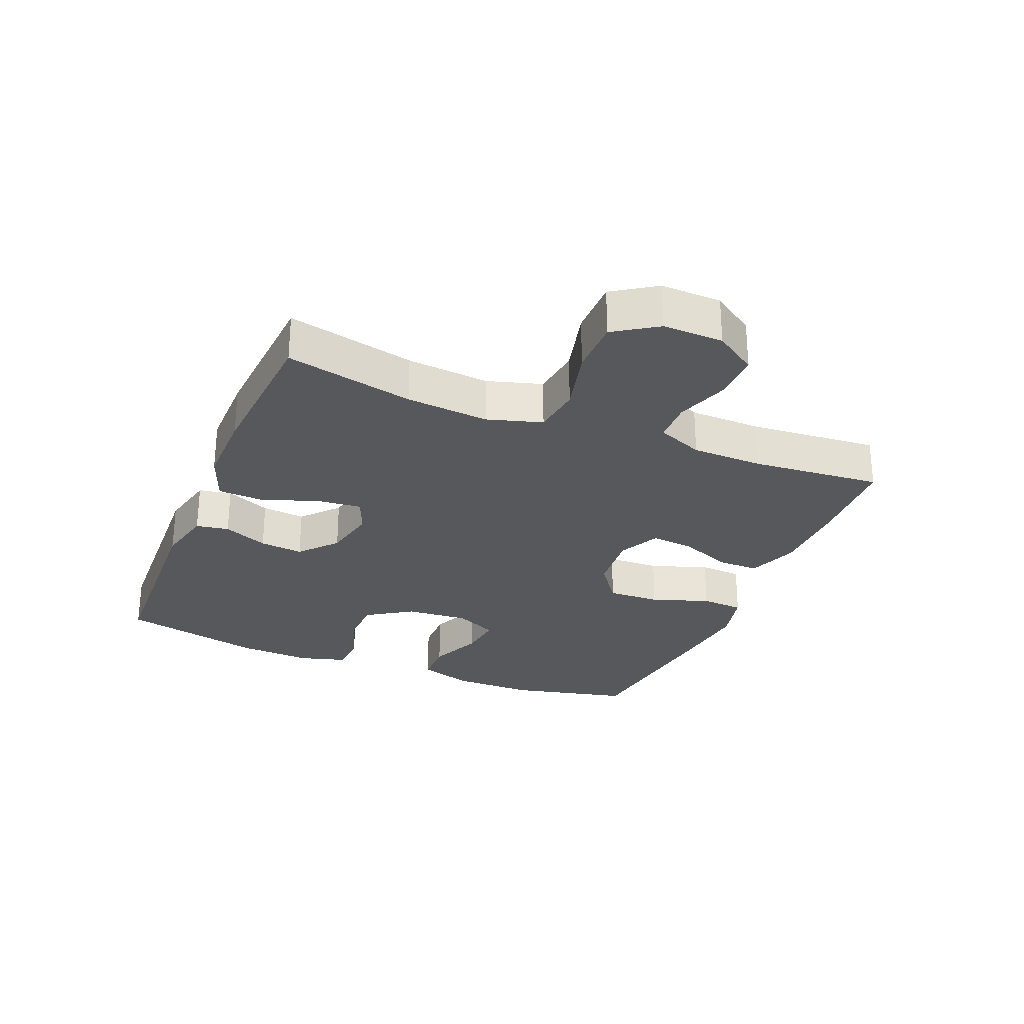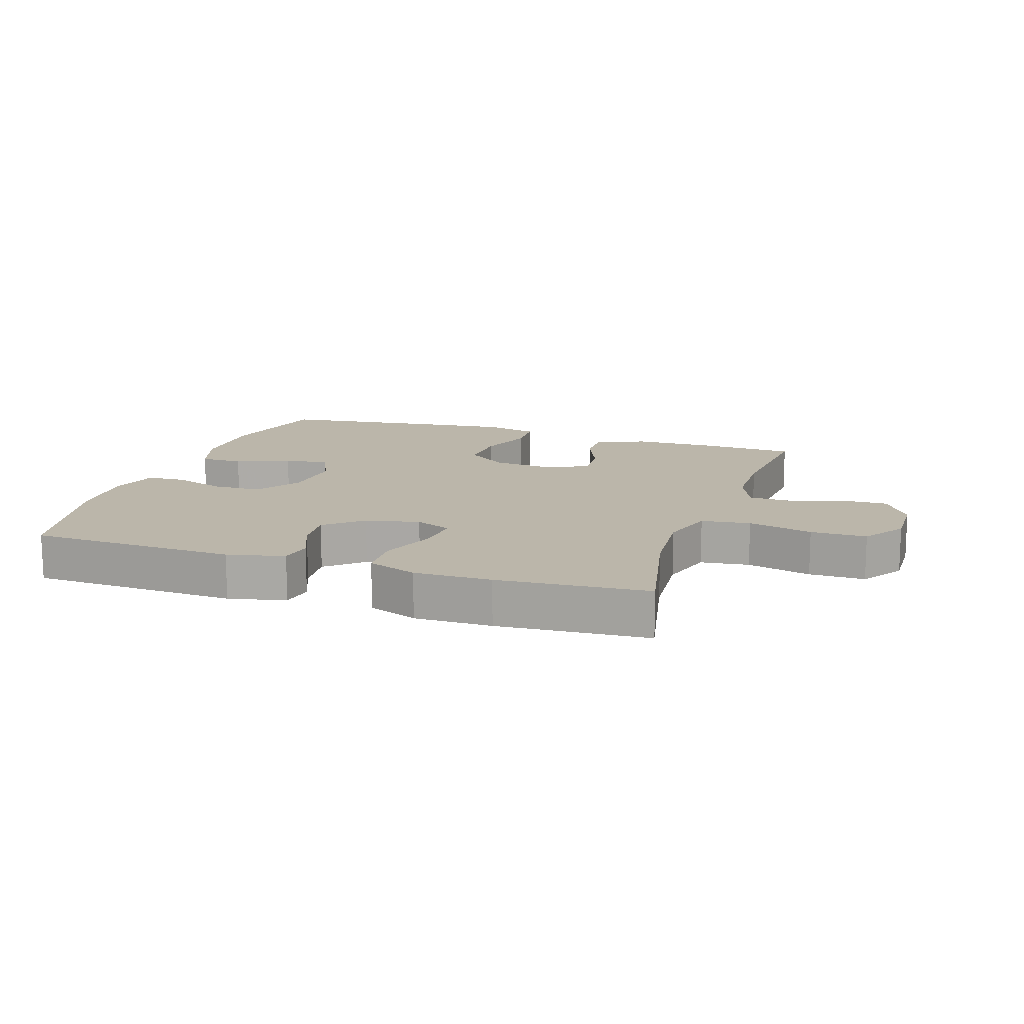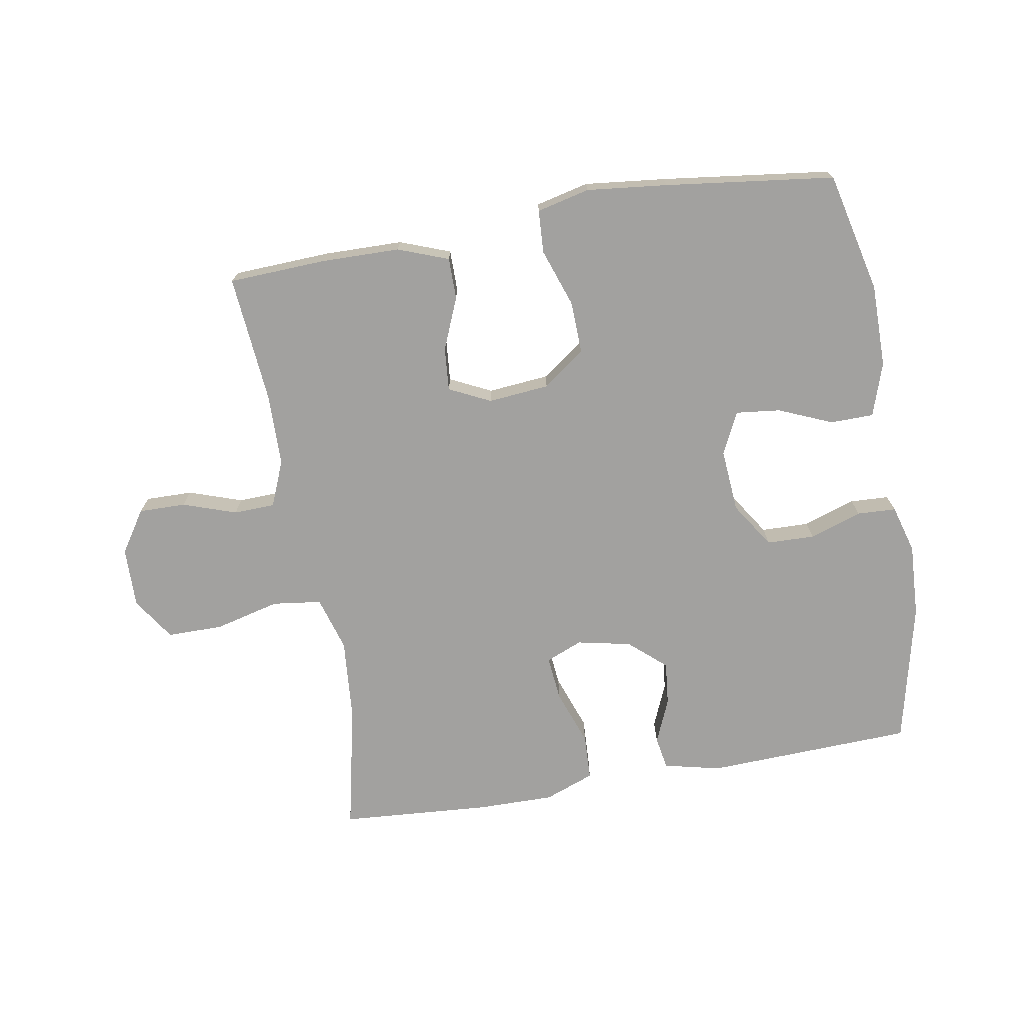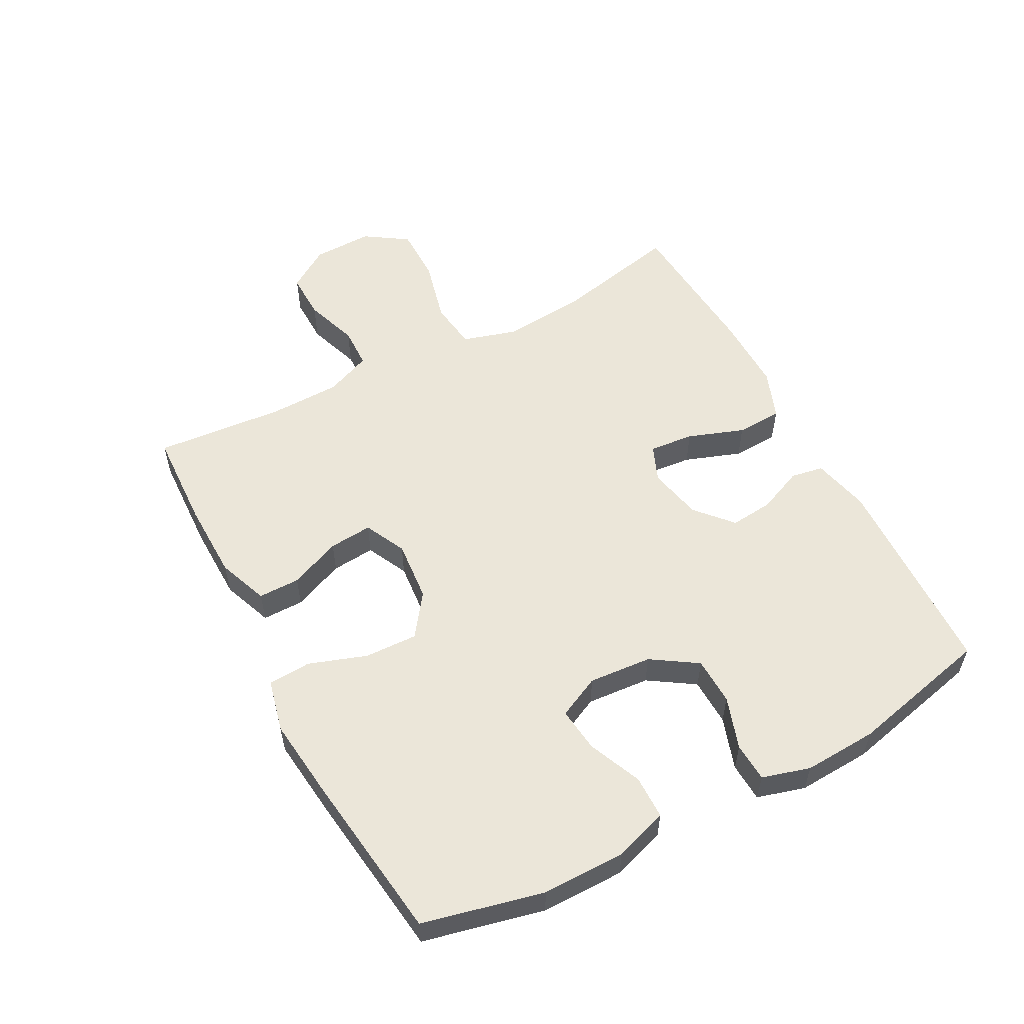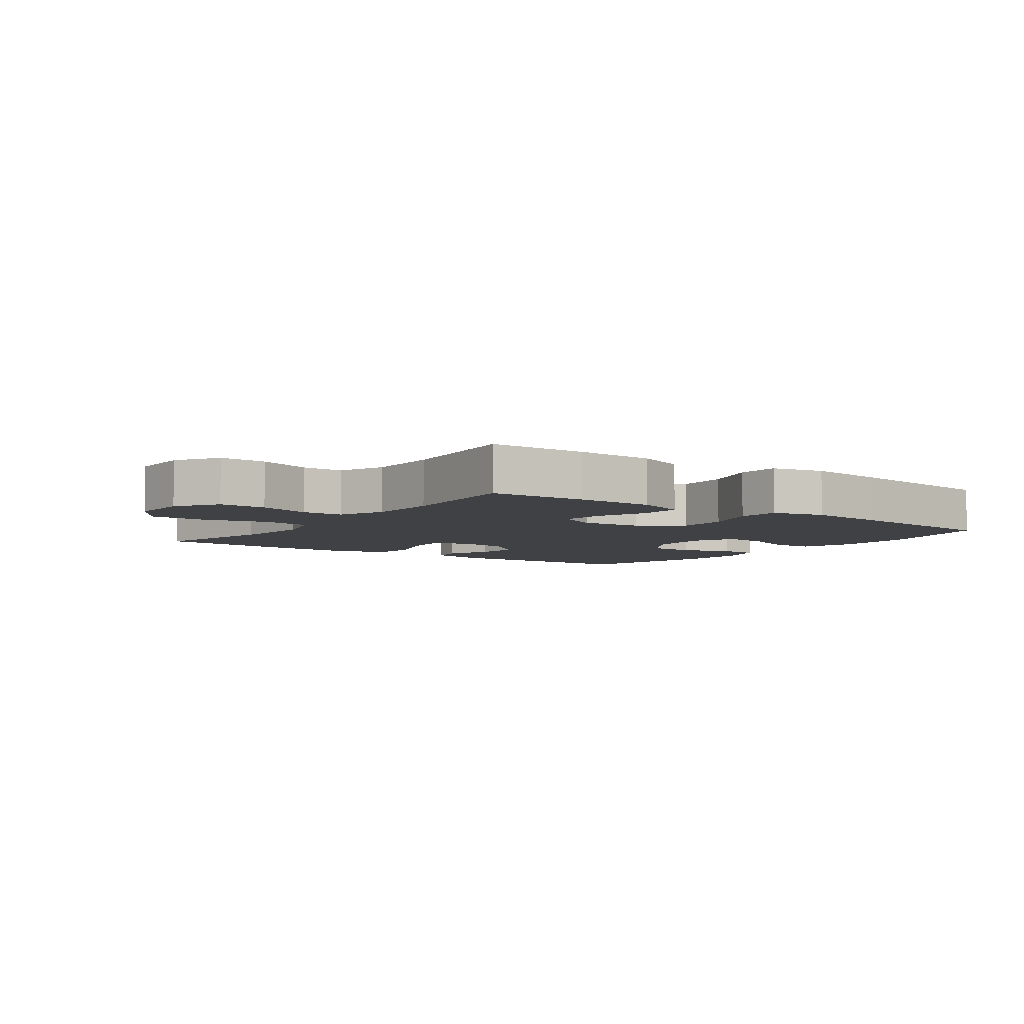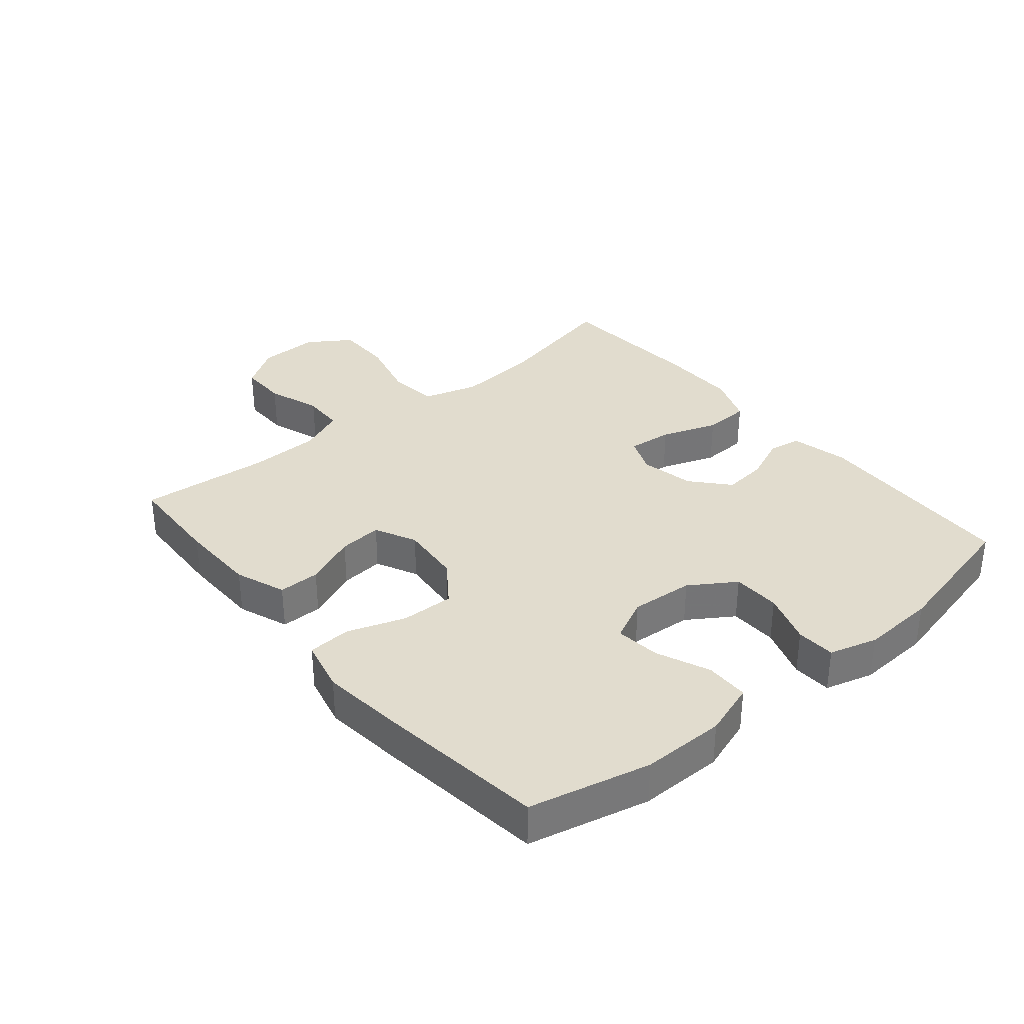
<metadata>
{"format":"obj","ext":"obj","renderer":"f3d","projection":"perspective","resolution":1024,"background":"white","views":[{"elev":-27.8,"azim":67.6,"up":"+Y"},{"elev":13.9,"azim":18.4,"up":"+Y"},{"elev":-72.2,"azim":-170.2,"up":"+Y"},{"elev":55.5,"azim":-118.1,"up":"+Y"},{"elev":-5.7,"azim":144.0,"up":"+Y"},{"elev":34.1,"azim":-129.9,"up":"+Y"}]}
</metadata>
<code>
v -0.5 0.07 -0.5
v -0.545 0.07 -0.309
v -0.545 0.07 -0.177
v -0.517 0.07 -0.092
v -0.448 0.07 -0.091
v -0.363 0.07 -0.127
v -0.292 0.07 -0.135
v -0.26 0.07 -0.068
v -0.268 0.07 0.032
v -0.315 0.07 0.104
v -0.391 0.07 0.106
v -0.474 0.07 0.078
v -0.536 0.07 0.081
v -0.558 0.07 0.157
v -0.552 0.07 0.274
v -0.5 0.07 0.5
v -0.17 0.07 0.513
v -0.079 0.07 0.492
v -0.07 0.07 0.44
v -0.1 0.07 0.369
v -0.107 0.07 0.3
v -0.049 0.07 0.249
v 0.037 0.07 0.231
v 0.095 0.07 0.255
v 0.088 0.07 0.326
v 0.056 0.07 0.415
v 0.059 0.07 0.488
v 0.138 0.07 0.518
v 0.261 0.07 0.517
v 0.5 0.07 0.5
v 0.456 0.07 0.297
v 0.445 0.07 0.166
v 0.471 0.07 0.079
v 0.549 0.07 0.069
v 0.652 0.07 0.095
v 0.741 0.07 0.095
v 0.786 0.07 0.027
v 0.784 0.07 -0.069
v 0.74 0.07 -0.136
v 0.665 0.07 -0.135
v 0.58 0.07 -0.106
v 0.514 0.07 -0.108
v 0.484 0.07 -0.181
v 0.482 0.07 -0.295
v 0.5 0.07 -0.5
v 0.345 0.07 -0.507
v 0.22 0.07 -0.505
v 0.14 0.07 -0.475
v 0.14 0.07 -0.409
v 0.174 0.07 -0.327
v 0.18 0.07 -0.258
v 0.114 0.07 -0.226
v 0.017 0.07 -0.235
v -0.05 0.07 -0.284
v -0.047 0.07 -0.368
v -0.015 0.07 -0.46
v -0.019 0.07 -0.528
v -0.103 0.07 -0.548
v -0.231 0.07 -0.534
v -0.5 0 -0.5
v -0.545 0 -0.309
v -0.545 0 -0.177
v -0.517 0 -0.092
v -0.448 0 -0.091
v -0.363 0 -0.127
v -0.292 0 -0.135
v -0.26 0 -0.068
v -0.268 0 0.032
v -0.315 0 0.104
v -0.391 0 0.106
v -0.474 0 0.078
v -0.536 0 0.081
v -0.558 0 0.157
v -0.552 0 0.274
v -0.5 0 0.5
v -0.17 0 0.513
v -0.079 0 0.492
v -0.07 0 0.44
v -0.1 0 0.369
v -0.107 0 0.3
v -0.049 0 0.249
v 0.037 0 0.231
v 0.095 0 0.255
v 0.088 0 0.326
v 0.056 0 0.415
v 0.059 0 0.488
v 0.138 0 0.518
v 0.261 0 0.517
v 0.5 0 0.5
v 0.456 0 0.297
v 0.445 0 0.166
v 0.471 0 0.079
v 0.549 0 0.069
v 0.652 0 0.095
v 0.741 0 0.095
v 0.786 0 0.027
v 0.784 0 -0.069
v 0.74 0 -0.136
v 0.665 0 -0.135
v 0.58 0 -0.106
v 0.514 0 -0.108
v 0.484 0 -0.181
v 0.482 0 -0.295
v 0.5 0 -0.5
v 0.345 0 -0.507
v 0.22 0 -0.505
v 0.14 0 -0.475
v 0.14 0 -0.409
v 0.174 0 -0.327
v 0.18 0 -0.258
v 0.114 0 -0.226
v 0.017 0 -0.235
v -0.05 0 -0.284
v -0.047 0 -0.368
v -0.015 0 -0.46
v -0.019 0 -0.528
v -0.103 0 -0.548
v -0.231 0 -0.534
f 4 5 6
f 3 4 6
f 2 3 6
f 1 2 6
f 59 1 6
f 58 59 6
f 57 58 6
f 56 57 6
f 55 56 6
f 54 55 6 7
f 53 54 7 8
f 52 53 8 9
f 51 52 9 10
f 48 49 50
f 47 48 50
f 46 47 50
f 45 46 50
f 44 45 50
f 43 44 50 51
f 42 43 51 10
f 39 40 41
f 38 39 41
f 37 38 41
f 36 37 41
f 35 36 41
f 34 35 41
f 41 42 10
f 34 41 10
f 33 34 10
f 29 30 31
f 28 29 31
f 27 28 31
f 26 27 31
f 25 26 31
f 24 25 31 32
f 23 24 32 33
f 18 19 20
f 17 18 20
f 16 17 20
f 15 16 20
f 14 15 20
f 13 14 20
f 12 13 20
f 11 12 20
f 10 11 20 21
f 22 23 33 10
f 10 21 22
f 65 64 63
f 65 63 62
f 65 62 61
f 65 61 60
f 65 60 118
f 65 118 117
f 65 117 116
f 65 116 115
f 65 115 114
f 66 65 114 113
f 67 66 113 112
f 68 67 112 111
f 69 68 111 110
f 109 108 107
f 109 107 106
f 109 106 105
f 109 105 104
f 109 104 103
f 110 109 103 102
f 69 110 102 101
f 100 99 98
f 100 98 97
f 100 97 96
f 100 96 95
f 100 95 94
f 100 94 93
f 69 101 100
f 69 100 93
f 69 93 92
f 90 89 88
f 90 88 87
f 90 87 86
f 90 86 85
f 90 85 84
f 91 90 84 83
f 92 91 83 82
f 79 78 77
f 79 77 76
f 79 76 75
f 79 75 74
f 79 74 73
f 79 73 72
f 79 72 71
f 79 71 70
f 80 79 70 69
f 69 92 82 81
f 81 80 69
f 1 60 61 2
f 2 61 62 3
f 3 62 63 4
f 4 63 64 5
f 5 64 65 6
f 6 65 66 7
f 7 66 67 8
f 8 67 68 9
f 9 68 69 10
f 10 69 70 11
f 11 70 71 12
f 12 71 72 13
f 13 72 73 14
f 14 73 74 15
f 15 74 75 16
f 16 75 76 17
f 17 76 77 18
f 18 77 78 19
f 19 78 79 20
f 20 79 80 21
f 21 80 81 22
f 22 81 82 23
f 23 82 83 24
f 24 83 84 25
f 25 84 85 26
f 26 85 86 27
f 27 86 87 28
f 28 87 88 29
f 29 88 89 30
f 30 89 90 31
f 31 90 91 32
f 32 91 92 33
f 33 92 93 34
f 34 93 94 35
f 35 94 95 36
f 36 95 96 37
f 37 96 97 38
f 38 97 98 39
f 39 98 99 40
f 40 99 100 41
f 41 100 101 42
f 42 101 102 43
f 43 102 103 44
f 44 103 104 45
f 45 104 105 46
f 46 105 106 47
f 47 106 107 48
f 48 107 108 49
f 49 108 109 50
f 50 109 110 51
f 51 110 111 52
f 52 111 112 53
f 53 112 113 54
f 54 113 114 55
f 55 114 115 56
f 56 115 116 57
f 57 116 117 58
f 58 117 118 59
f 59 118 60 1

</code>
